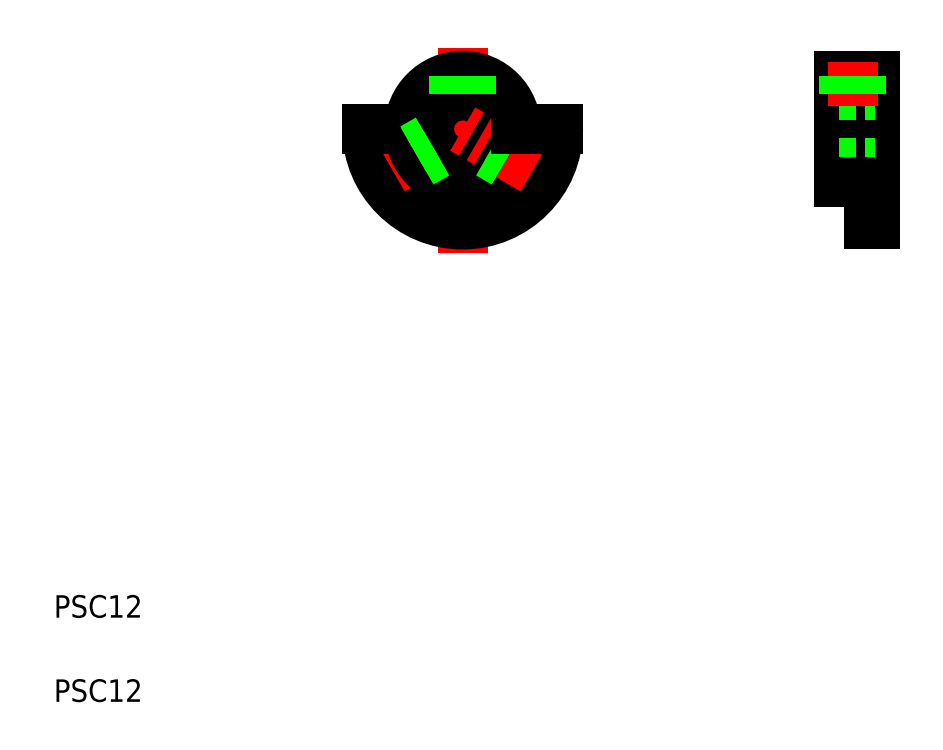
<metadata>
{"format":"dxf","ext":"dxf","renderer":"ezdxf+matplotlib","layout":"modelspace","background":"white","min_lineweight":24,"dpi":150}
</metadata>
<code>
0
SECTION
2
ENTITIES
0
LINE
8
CENTER
10
147.4
20
112.1
30
0
11
158.9
21
112.1
31
0
0
TEXT
8
0
10
10
20
25
30
0
40
4
1
PSC12
0
TEXT
8
0
10
10
20
10
30
0
40
4
1
PSC12
0
LINE
8
CENTER
10
82.88
20
126.6
30
0
11
82.88
21
90.08
31
0
0
ARC
8
0
10
82.88
20
112.1
30
0
40
17
50
180
51
0
0
LINE
8
CENTER
10
70.32
20
104.8
30
0
11
82.88
21
112.1
31
0
0
CIRCLE
8
0
10
82.88
20
112.1
30
0
40
6
0
CIRCLE
8
0
10
82.88
20
112.1
30
0
40
9.5
0
LINE
8
0
10
65.88
20
112.1
30
0
11
73.38
21
112.1
31
0
0
LINE
8
0
10
75.32
20
106.3
30
0
11
78.39
21
108.1
31
0
0
LINE
8
0
10
75.5
20
106.1
30
0
11
78.6
21
107.9
31
0
0
LINE
8
0
10
74.12
20
108.4
30
0
11
77.19
21
110.2
31
0
0
LINE
8
0
10
74
20
108.7
30
0
11
77.1
21
110.5
31
0
0
LINE
8
CENTER
10
95.43
20
104.8
30
0
11
82.88
21
112.1
31
0
0
LINE
8
0
10
91.75
20
108.7
30
0
11
88.66
21
110.5
31
0
0
LINE
8
0
10
91.64
20
108.4
30
0
11
88.57
21
110.2
31
0
0
LINE
8
0
10
90.44
20
106.3
30
0
11
87.37
21
108.1
31
0
0
LINE
8
0
10
90.25
20
106.1
30
0
11
87.16
21
107.9
31
0
0
LINE
8
0
10
84.08
20
121.5
30
0
11
84.08
21
118
31
0
0
LINE
8
0
10
81.68
20
121.5
30
0
11
81.68
21
118
31
0
0
LINE
8
0
10
81.38
20
121.5
30
0
11
81.38
21
117.9
31
0
0
LINE
8
0
10
84.38
20
121.5
30
0
11
84.38
21
117.9
31
0
0
LINE
8
0
10
155.4
20
112.1
30
0
11
155.4
21
95.08
31
0
0
LINE
8
0
10
156.4
20
121.6
30
0
11
156.4
21
95.08
31
0
0
LINE
8
0
10
155.4
20
95.08
30
0
11
156.4
21
95.08
31
0
0
LINE
8
0
10
149.9
20
121.6
30
0
11
149.9
21
102.6
31
0
0
LINE
8
0
10
149.9
20
106.1
30
0
11
156.4
21
106.1
31
0
0
LINE
8
0
10
149.9
20
102.6
30
0
11
155.4
21
102.6
31
0
0
LINE
8
0
10
149.9
20
118.1
30
0
11
156.4
21
118.1
31
0
0
LINE
8
0
10
149.9
20
121.6
30
0
11
156.4
21
121.6
31
0
0
LINE
8
CENTER
10
152.4
20
124.1
30
0
11
152.4
21
115.6
31
0
0
LINE
8
0
10
153.6
20
121.6
30
0
11
153.6
21
118.1
31
0
0
LINE
8
0
10
151.2
20
121.6
30
0
11
151.2
21
118.1
31
0
0
LINE
8
0
10
153.9
20
121.6
30
0
11
153.9
21
118.1
31
0
0
LINE
8
0
10
150.9
20
121.6
30
0
11
150.9
21
118.1
31
0
0
LINE
8
0
10
92.38
20
112.1
30
0
11
99.88
21
112.1
31
0
0
ENDSEC
0
EOF

</code>
